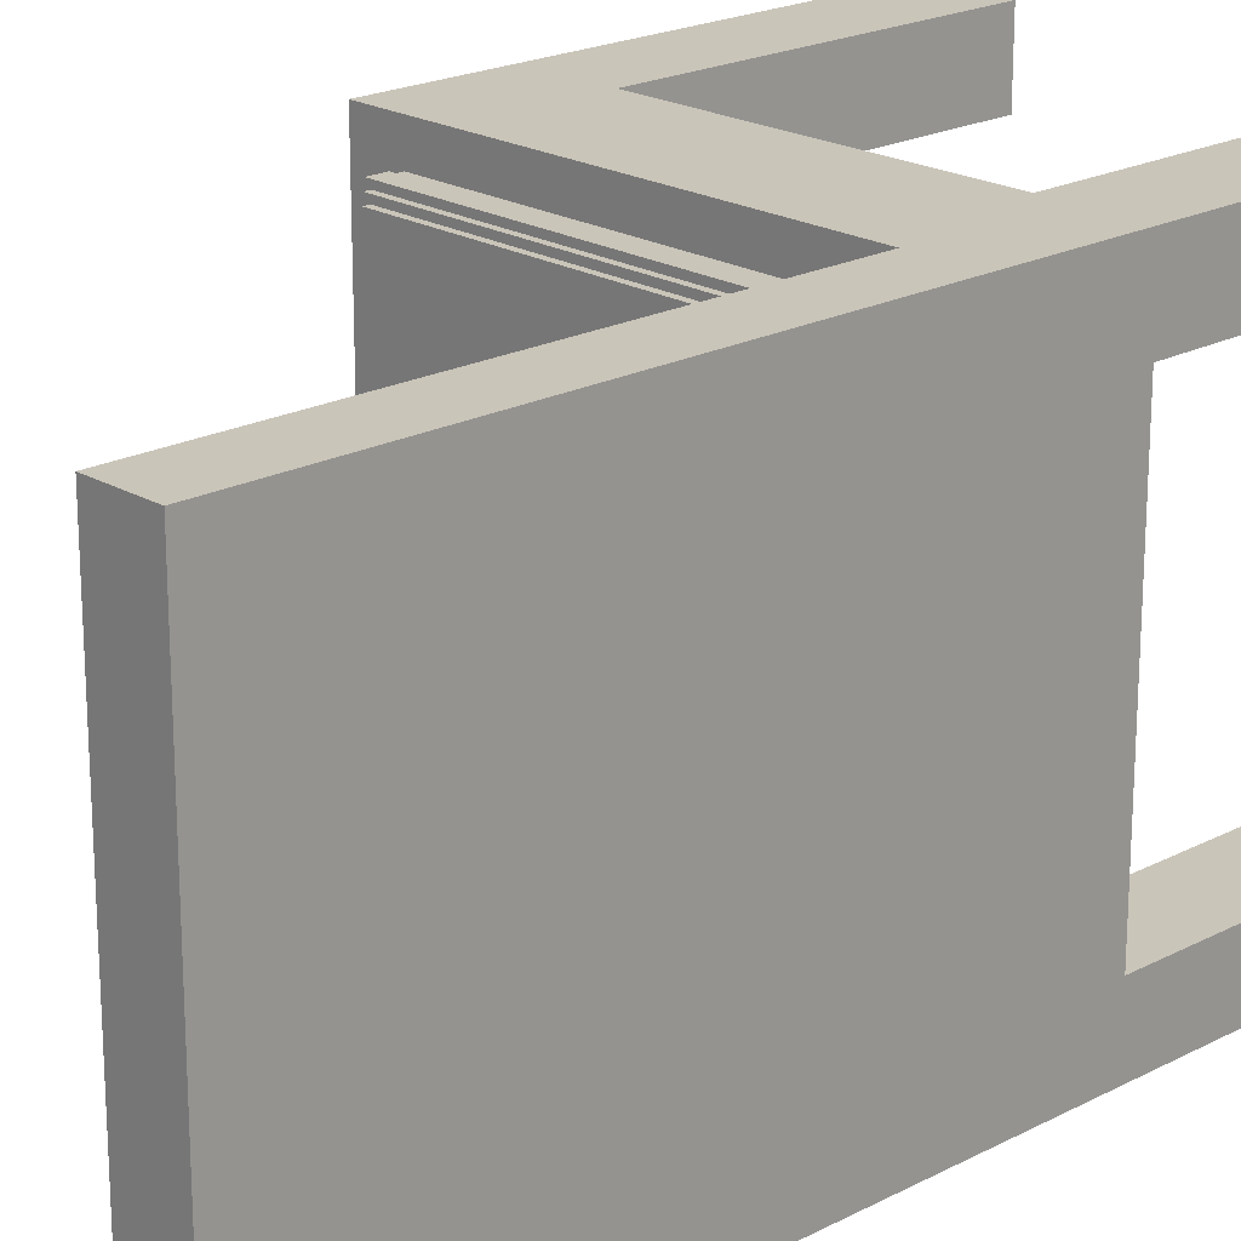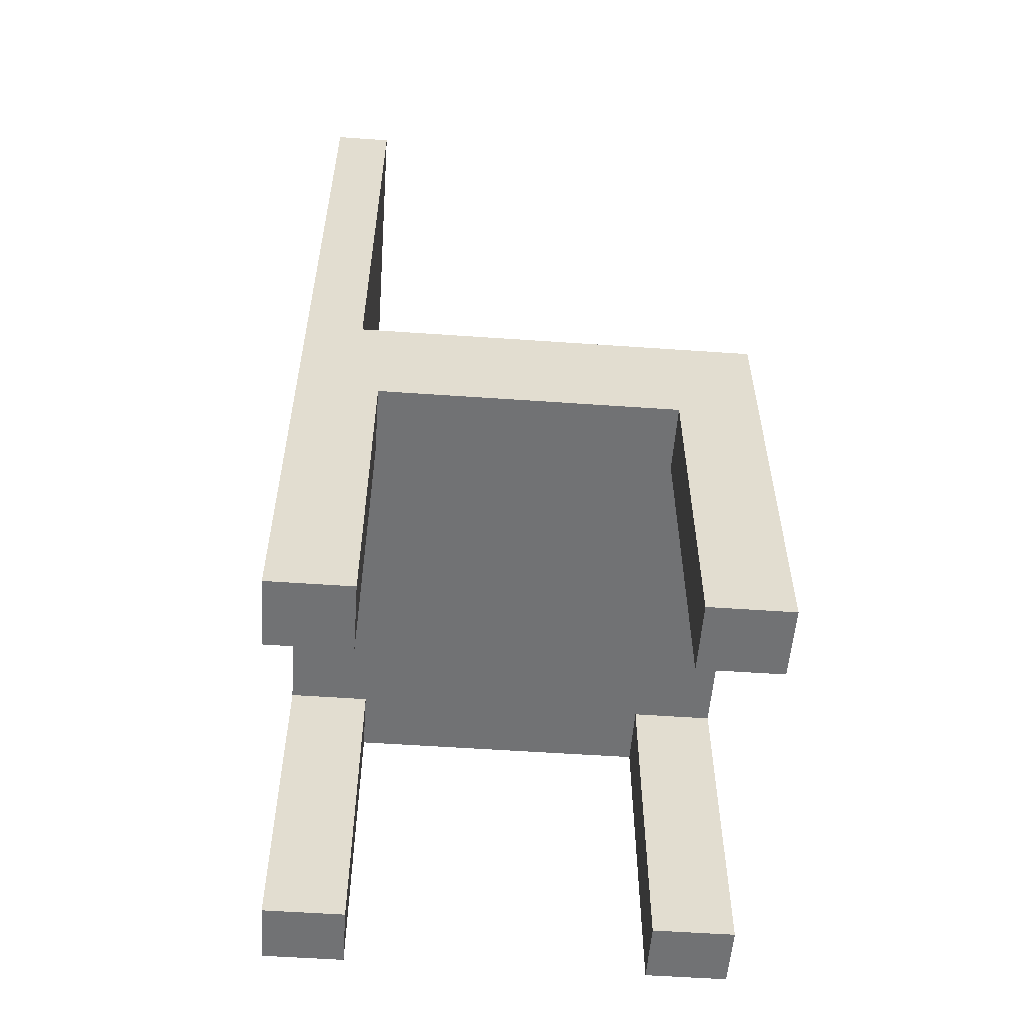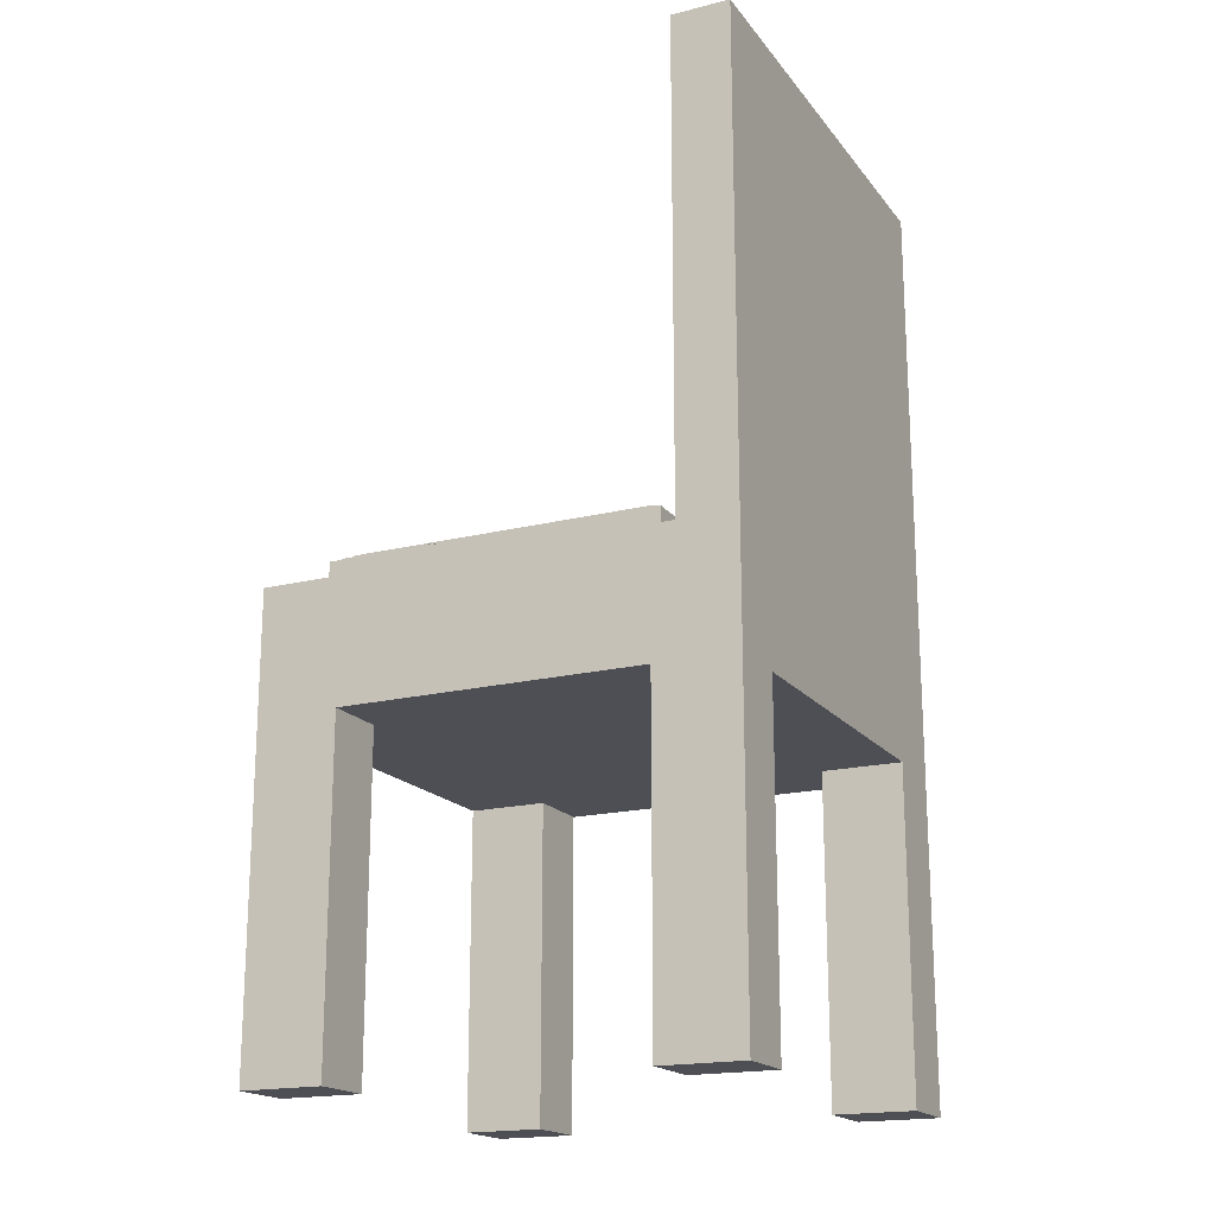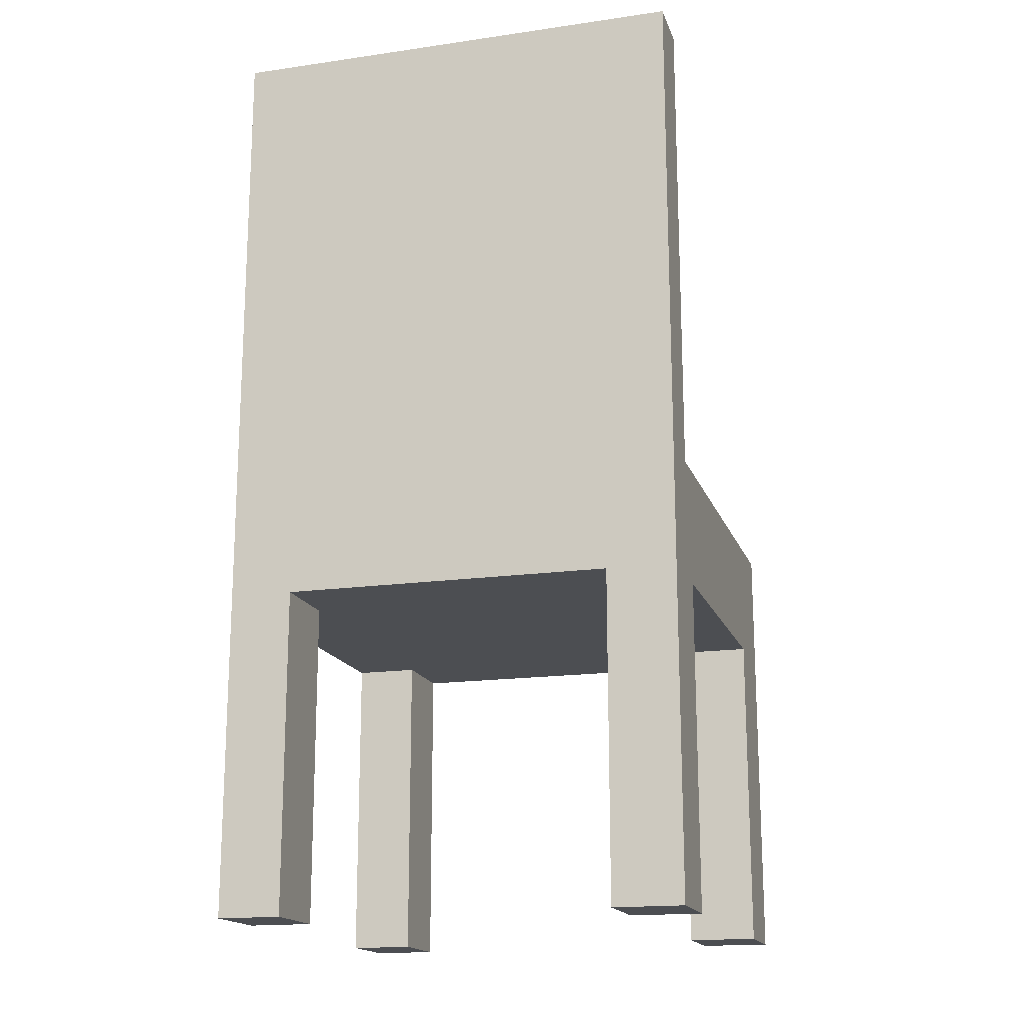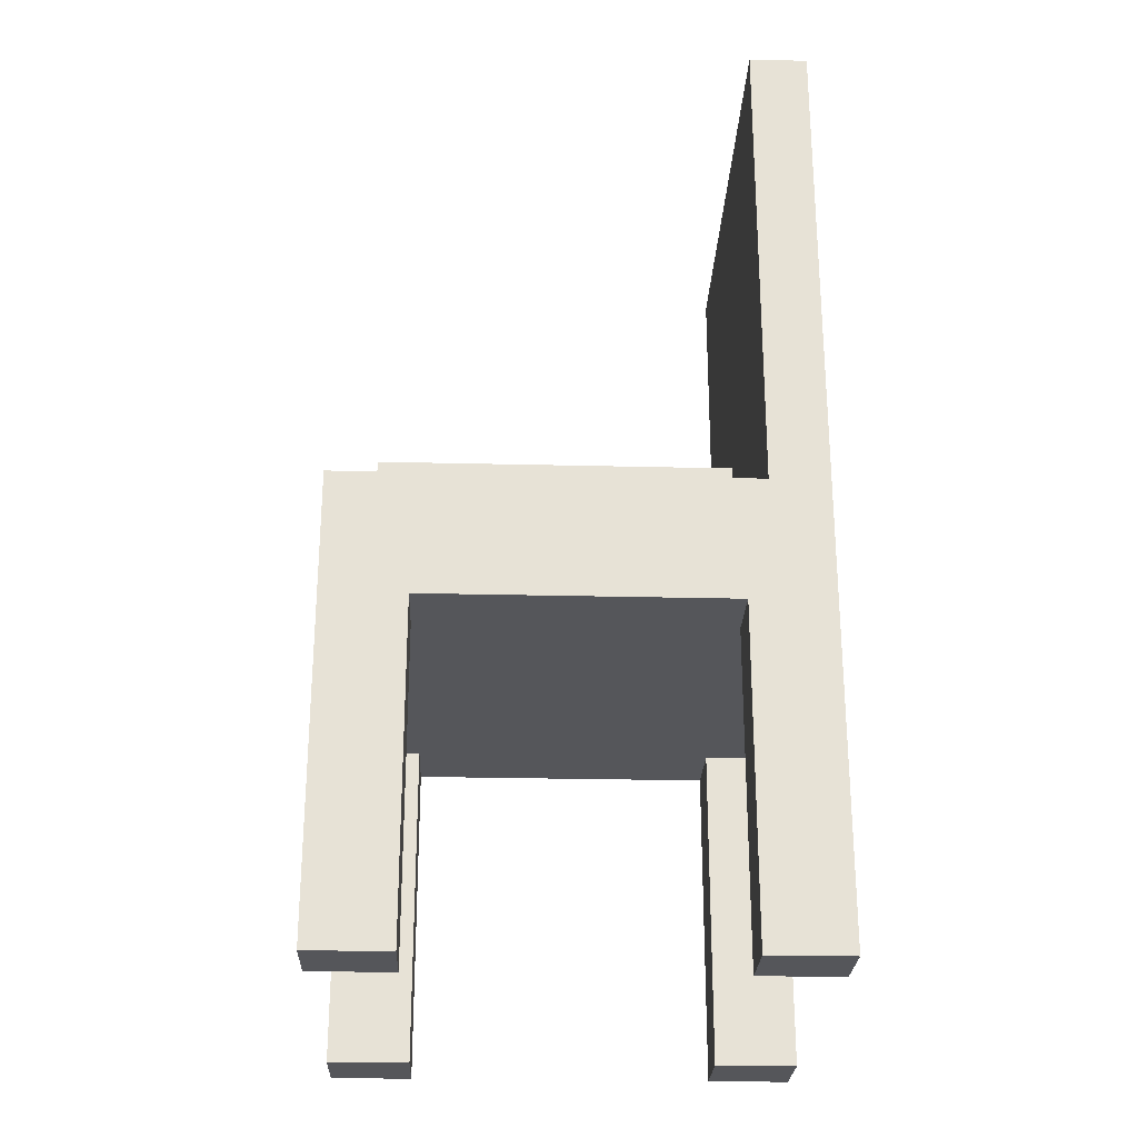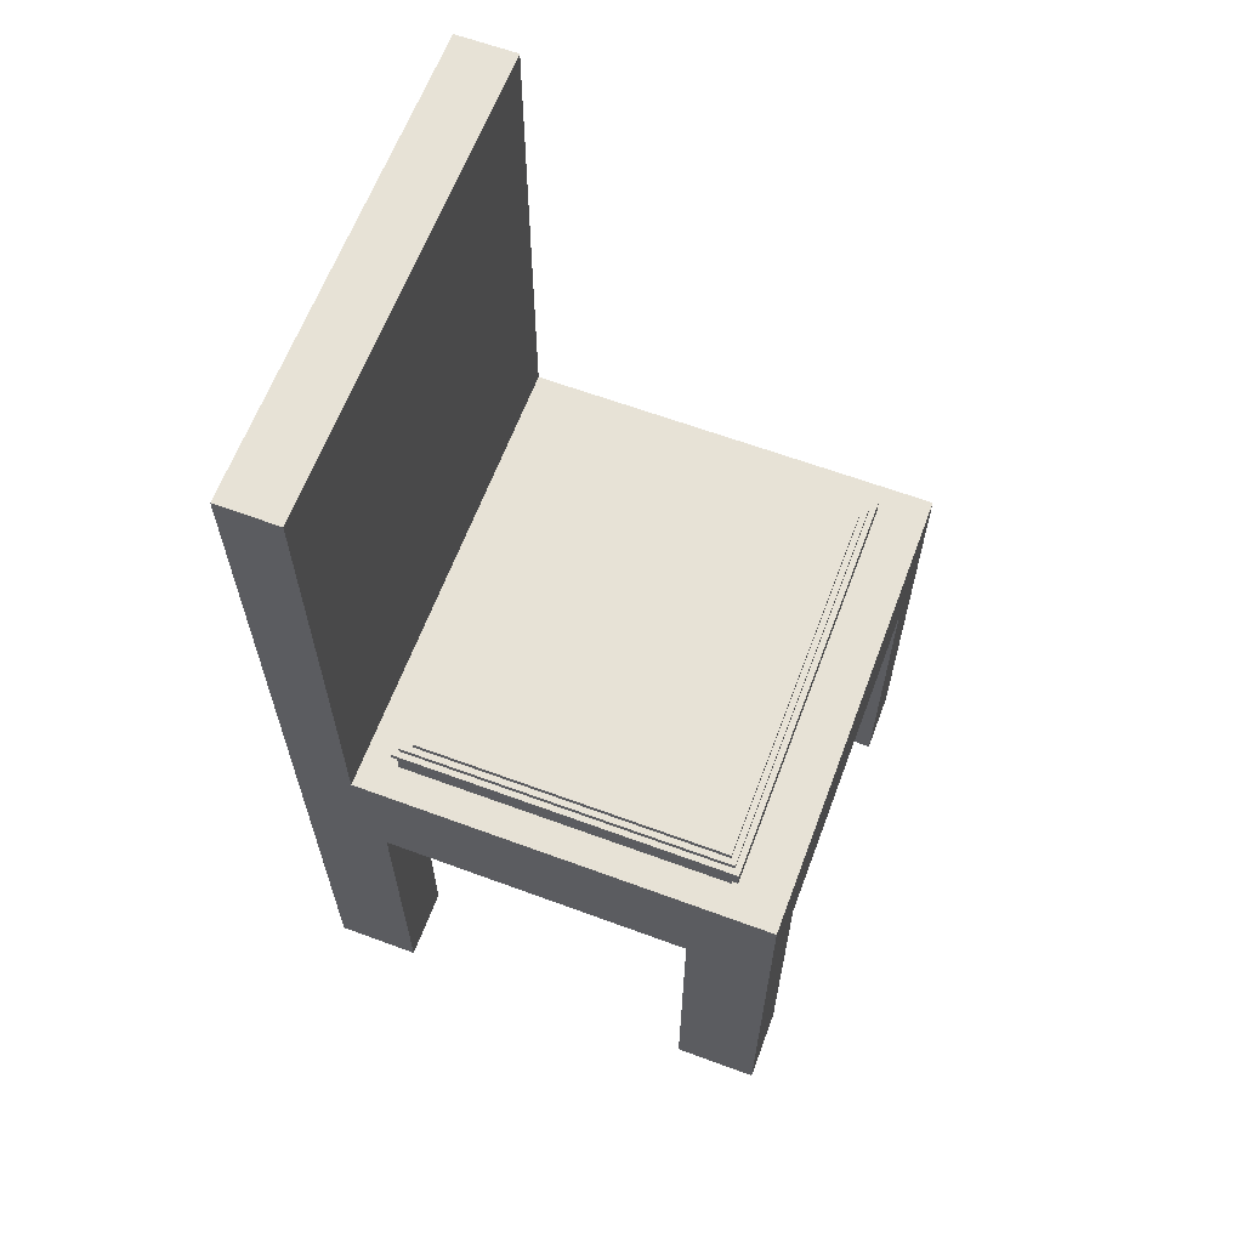
<metadata>
{"format":"obj","ext":"obj","renderer":"f3d","projection":"perspective","resolution":1024,"background":"white","views":[{"elev":20.7,"azim":-133.3,"up":"+Z"},{"elev":-55.4,"azim":-4.2,"up":"+Y"},{"elev":-18.3,"azim":-154.3,"up":"+Y"},{"elev":-17.0,"azim":-73.9,"up":"+Y"},{"elev":-25.9,"azim":177.8,"up":"+Y"},{"elev":63.4,"azim":20.5,"up":"+Y"}]}
</metadata>
<code>
o
v -4 0 4
v -4 0 2.8
v -4 0 -2.9
v -4 0 -4
v -4 2.9 -3.9
v -4 2.9 -4
v -4 3 4
v -4 3 2.8
v -4 3 -2.9
v -4 3 -3.9
v -4 5.6 4
v -4 5.6 3.9
v -4 5.6 3.8
v -4 5.6 2.8
v -4 5.6 -2.9
v -4 5.6 -4
v -4 5.7 3.9
v -4 5.7 3.8
v -4 16 4
v -4 16 -4
v -2.5 7.8 -1.5
v -2.5 7.8 -3.3
v -2.5 7.9 -3.3
v -2.5 7.9 -3.4
v -2.5 8.1 3.5
v -2.5 8.1 -1.5
v -2.5 8.2 3.5
v -2.5 8.2 -3.4
v -2.4 7.7 3.4
v -2.4 7.7 -3.2
v -2.4 7.8 3.5
v -2.4 7.8 3.4
v -2.4 7.8 -1.5
v -2.4 7.8 -3.2
v -2.4 8.1 3.5
v -2.4 8.1 -1.5
v -2.4 8.2 3.4
v -2.4 8.2 -3.2
v -2.4 8.3 3.4
v -2.4 8.3 -3.2
v -2.2 8.3 3.3
v -2.2 8.3 -3
v -2.2 8.4 3.3
v -2.2 8.4 -3
v 2.6 0 4
v 2.6 0 2.8
v 2.6 0 -2.9
v 2.6 0 -4
v 2.6 2.9 -3.9
v 2.6 2.9 -4
v 2.6 3 4
v 2.6 3 2.8
v 2.6 3 -2.9
v 2.6 3 -3.9
v 2.6 5.5 -3.8
v 2.6 5.5 -3.9
v 2.6 5.6 4
v 2.6 5.6 3.9
v 2.6 5.6 3.8
v 2.6 5.6 2.8
v 2.6 5.6 -2.9
v 2.6 5.6 -3.8
v 2.6 5.6 -3.9
v 2.6 5.6 -4
v -3 7.7 4
v -3 7.7 -4
v -3 16 4
v -3 16 -4
v -2.6 0 4
v -2.6 0 2.8
v -2.6 0 -2.9
v -2.6 0 -4
v -2.6 2.9 -3.9
v -2.6 2.9 -4
v -2.6 3 4
v -2.6 3 2.8
v -2.6 3 -2.9
v -2.6 3 -3.9
v -2.6 5.5 -3.8
v -2.6 5.5 -3.9
v -2.6 5.6 4
v -2.6 5.6 3.9
v -2.6 5.6 3.8
v -2.6 5.6 2.8
v -2.6 5.6 -2.9
v -2.6 5.6 -3.8
v -2.6 5.6 -3.9
v -2.6 5.6 -4
v 3 7.7 3.4
v 3 7.7 -3.2
v 3 7.8 3.4
v 3 7.8 -3.2
v 3 8.3 3.3
v 3 8.3 -3
v 3 8.4 3.3
v 3 8.4 -3
v 3.1 7.8 3.5
v 3.1 7.8 -3.3
v 3.1 7.9 3.5
v 3.1 7.9 -3.3
v 3.1 8.2 3.4
v 3.1 8.2 -3.2
v 3.1 8.3 3.4
v 3.1 8.3 -3.2
v 3.2 7.9 3.5
v 3.2 7.9 -3.4
v 3.2 8.2 3.5
v 3.2 8.2 -3.4
v 4 0 4
v 4 0 2.8
v 4 0 -2.9
v 4 0 -4
v 4 2.9 -3.9
v 4 2.9 -4
v 4 3 4
v 4 3 2.8
v 4 3 -2.9
v 4 3 -3.9
v 4 5.5 -3.8
v 4 5.5 -3.9
v 4 5.6 3.8
v 4 5.6 2.8
v 4 5.6 -2.9
v 4 5.6 -3.8
v 4 5.6 -3.9
v 4 5.6 -4
v 4 5.7 4
v 4 5.7 3.8
v 4 7.7 4
v 4 7.7 -4
v -4 0 4
v -4 3 4
v -4 5.6 4
v -4 16 4
v -3 7.7 4
v -3 16 4
v -2.6 0 4
v -2.6 3 4
v -2.6 5.6 4
v 2.6 0 4
v 2.6 3 4
v 2.6 5.6 4
v 3.9 5.6 4
v 3.9 5.7 4
v 4 0 4
v 4 3 4
v 4 5.7 4
v 4 7.7 4
v -2.5 8.1 3.5
v -2.5 8.2 3.5
v -2.4 7.8 3.5
v -2.4 8.1 3.5
v 3.1 7.8 3.5
v 3.1 7.9 3.5
v 3.2 7.9 3.5
v 3.2 8.2 3.5
v -2.4 7.7 3.4
v -2.4 7.8 3.4
v -2.4 8.2 3.4
v -2.4 8.3 3.4
v 3 7.7 3.4
v 3 7.8 3.4
v 3.1 8.2 3.4
v 3.1 8.3 3.4
v -2.2 8.3 3.3
v -2.2 8.4 3.3
v 3 8.3 3.3
v 3 8.4 3.3
v -2.5 7.8 -1.5
v -2.5 8.1 -1.5
v -2.4 7.8 -1.5
v -2.4 8.1 -1.5
v -4 0 -2.9
v -4 3 -2.9
v -4 5.6 -2.9
v -2.6 0 -2.9
v -2.6 3 -2.9
v -2.6 5.6 -2.9
v 2.6 0 -2.9
v 2.6 3 -2.9
v 2.6 5.6 -2.9
v 4 0 -2.9
v 4 3 -2.9
v 4 5.6 -2.9
v -4 0 2.8
v -4 3 2.8
v -4 5.6 2.8
v -2.6 0 2.8
v -2.6 3 2.8
v -2.6 5.6 2.8
v 2.6 0 2.8
v 2.6 3 2.8
v 2.6 5.6 2.8
v 4 0 2.8
v 4 3 2.8
v 4 5.6 2.8
v -2.2 8.3 -3
v -2.2 8.4 -3
v 3 8.3 -3
v 3 8.4 -3
v -2.4 7.7 -3.2
v -2.4 7.8 -3.2
v -2.4 8.2 -3.2
v -2.4 8.3 -3.2
v 3 7.7 -3.2
v 3 7.8 -3.2
v 3.1 8.2 -3.2
v 3.1 8.3 -3.2
v -2.5 7.8 -3.3
v -2.5 7.9 -3.3
v 3.1 7.8 -3.3
v 3.1 7.9 -3.3
v -2.5 7.9 -3.4
v -2.5 8.2 -3.4
v 3.2 7.9 -3.4
v 3.2 8.2 -3.4
v -4 0 -4
v -4 2.9 -4
v -4 5.6 -4
v -4 16 -4
v -3 7.7 -4
v -3 16 -4
v -2.6 0 -4
v -2.6 2.9 -4
v -2.6 5.6 -4
v 2.6 0 -4
v 2.6 2.9 -4
v 2.6 5.6 -4
v 4 0 -4
v 4 2.9 -4
v 4 5.6 -4
v 4 7.7 -4
v -4 0 4
v -2.6 0 4
v 2.6 0 4
v 4 0 4
v -4 0 2.8
v -2.6 0 2.8
v 2.6 0 2.8
v 4 0 2.8
v -4 0 -2.9
v -2.6 0 -2.9
v 2.6 0 -2.9
v 4 0 -2.9
v -4 0 -4
v -2.6 0 -4
v 2.6 0 -4
v 4 0 -4
v -2.6 5.6 4
v 2.6 5.6 4
v -2.6 5.6 3.9
v 2.6 5.6 3.9
v -2.6 5.6 3.8
v 2.6 5.6 3.8
v -4 5.6 2.8
v -2.6 5.6 2.8
v 2.6 5.6 2.8
v 4 5.6 2.8
v -4 5.6 -2.9
v -2.6 5.6 -2.9
v 2.6 5.6 -2.9
v 4 5.6 -2.9
v -2.6 5.6 -3.8
v 2.6 5.6 -3.8
v -2.6 5.6 -3.9
v 2.6 5.6 -3.9
v -2.6 5.6 -4
v 2.6 5.6 -4
v -2.4 7.8 3.5
v 3.1 7.8 3.5
v -2.4 7.8 3.4
v 3 7.8 3.4
v -2.5 7.8 -1.5
v -2.4 7.8 -1.5
v -2.4 7.8 -3.2
v 3 7.8 -3.2
v -2.5 7.8 -3.3
v 3.1 7.8 -3.3
v 3.1 7.9 3.5
v 3.2 7.9 3.5
v -2.5 7.9 -3.3
v 3.1 7.9 -3.3
v -2.5 7.9 -3.4
v 3.2 7.9 -3.4
v -2.5 8.1 3.5
v -2.4 8.1 3.5
v -2.5 8.1 -1.5
v -2.4 8.1 -1.5
v -3 7.7 4
v 4 7.7 4
v -2.4 7.7 3.4
v 3 7.7 3.4
v -2.4 7.7 -3.2
v 3 7.7 -3.2
v -3 7.7 -4
v 4 7.7 -4
v -2.5 8.2 3.5
v 3.2 8.2 3.5
v -2.4 8.2 3.4
v 3.1 8.2 3.4
v -2.4 8.2 -3.2
v 3.1 8.2 -3.2
v -2.5 8.2 -3.4
v 3.2 8.2 -3.4
v -2.4 8.3 3.4
v 3.1 8.3 3.4
v -2.2 8.3 3.3
v 3 8.3 3.3
v -2.2 8.3 -3
v 3 8.3 -3
v -2.4 8.3 -3.2
v 3.1 8.3 -3.2
v -2.2 8.4 3.3
v 3 8.4 3.3
v -2.2 8.4 -3
v 3 8.4 -3
v -4 16 4
v -3 16 4
v -4 16 -4
v -3 16 -4
f 5 4 3
f 6 4 5
f 7 2 1
f 8 2 7
f 9 5 3
f 10 6 5
f 10 5 9
f 11 8 7
f 12 8 11
f 13 8 12
f 14 8 13
f 15 10 9
f 16 6 10
f 16 10 15
f 17 12 11
f 17 13 12
f 18 15 14
f 18 13 17
f 18 14 13
f 18 16 15
f 19 17 11
f 19 18 17
f 20 16 18
f 20 18 19
f 23 22 21
f 26 23 21
f 26 24 23
f 27 26 25
f 28 24 26
f 28 26 27
f 32 30 29
f 33 30 32
f 34 30 33
f 35 32 31
f 35 33 32
f 36 33 35
f 39 38 37
f 40 38 39
f 43 42 41
f 44 42 43
f 49 48 47
f 50 48 49
f 51 46 45
f 52 46 51
f 53 49 47
f 54 50 49
f 54 49 53
f 55 54 53
f 56 50 54
f 56 54 55
f 57 52 51
f 58 52 57
f 59 52 58
f 60 52 59
f 61 55 53
f 62 56 55
f 62 55 61
f 63 50 56
f 63 56 62
f 64 50 63
f 65 66 67
f 67 66 68
f 71 72 73
f 73 72 74
f 69 70 75
f 75 70 76
f 71 73 77
f 73 74 78
f 77 73 78
f 77 78 79
f 78 74 80
f 79 78 80
f 75 76 81
f 81 76 82
f 82 76 83
f 83 76 84
f 77 79 85
f 79 80 86
f 85 79 86
f 80 74 87
f 86 80 87
f 87 74 88
f 89 90 91
f 91 90 92
f 93 94 95
f 95 94 96
f 97 98 99
f 99 98 100
f 101 102 103
f 103 102 104
f 105 106 107
f 107 106 108
f 111 112 113
f 113 112 114
f 109 110 115
f 115 110 116
f 111 113 117
f 113 114 118
f 117 113 118
f 117 118 119
f 118 114 120
f 119 118 120
f 115 116 121
f 121 116 122
f 117 119 123
f 119 120 124
f 123 119 124
f 120 114 125
f 124 120 125
f 125 114 126
f 115 121 127
f 123 124 128
f 127 121 128
f 121 122 128
f 125 126 128
f 124 125 128
f 122 123 128
f 127 128 129
f 128 126 130
f 129 128 130
f 135 134 133
f 136 134 135
f 137 132 131
f 138 133 132
f 138 132 137
f 139 135 133
f 139 133 138
f 142 135 139
f 143 135 142
f 143 142 141
f 144 135 143
f 145 141 140
f 146 143 141
f 146 141 145
f 146 144 143
f 147 135 144
f 147 144 146
f 148 135 147
f 152 150 149
f 153 152 151
f 154 152 153
f 155 152 154
f 156 150 152
f 156 152 155
f 161 158 157
f 162 158 161
f 163 160 159
f 164 160 163
f 167 166 165
f 168 166 167
f 171 170 169
f 172 170 171
f 176 174 173
f 177 175 174
f 177 174 176
f 178 175 177
f 182 180 179
f 183 181 180
f 183 180 182
f 184 181 183
f 185 186 188
f 186 187 189
f 188 186 189
f 189 187 190
f 191 192 194
f 192 193 195
f 194 192 195
f 195 193 196
f 197 198 199
f 199 198 200
f 201 202 205
f 205 202 206
f 203 204 207
f 207 204 208
f 209 210 211
f 211 210 212
f 213 214 215
f 215 214 216
f 219 220 221
f 221 220 222
f 217 218 223
f 218 219 224
f 223 218 224
f 219 221 225
f 224 219 225
f 225 221 228
f 226 227 229
f 227 228 230
f 229 227 230
f 228 221 231
f 230 228 231
f 231 221 232
f 237 234 233
f 238 234 237
f 239 236 235
f 240 236 239
f 245 242 241
f 246 242 245
f 247 244 243
f 248 244 247
f 251 250 249
f 252 250 251
f 253 252 251
f 254 252 253
f 256 254 253
f 257 254 256
f 259 257 256
f 259 258 257
f 259 256 255
f 260 258 259
f 261 258 260
f 262 258 261
f 263 261 260
f 264 261 263
f 265 264 263
f 266 264 265
f 267 266 265
f 268 266 267
f 271 270 269
f 272 270 271
f 275 274 273
f 276 270 272
f 277 275 273
f 277 276 275
f 278 270 276
f 278 276 277
f 282 280 279
f 283 282 281
f 284 280 282
f 284 282 283
f 287 286 285
f 288 286 287
f 289 290 291
f 291 290 292
f 289 291 293
f 292 290 294
f 289 293 295
f 293 294 295
f 294 290 296
f 295 294 296
f 297 298 299
f 299 298 300
f 297 299 301
f 300 298 302
f 297 301 303
f 301 302 303
f 302 298 304
f 303 302 304
f 305 306 307
f 307 306 308
f 305 307 309
f 308 306 310
f 305 309 311
f 309 310 311
f 310 306 312
f 311 310 312
f 313 314 315
f 315 314 316
f 317 318 319
f 319 318 320

</code>
